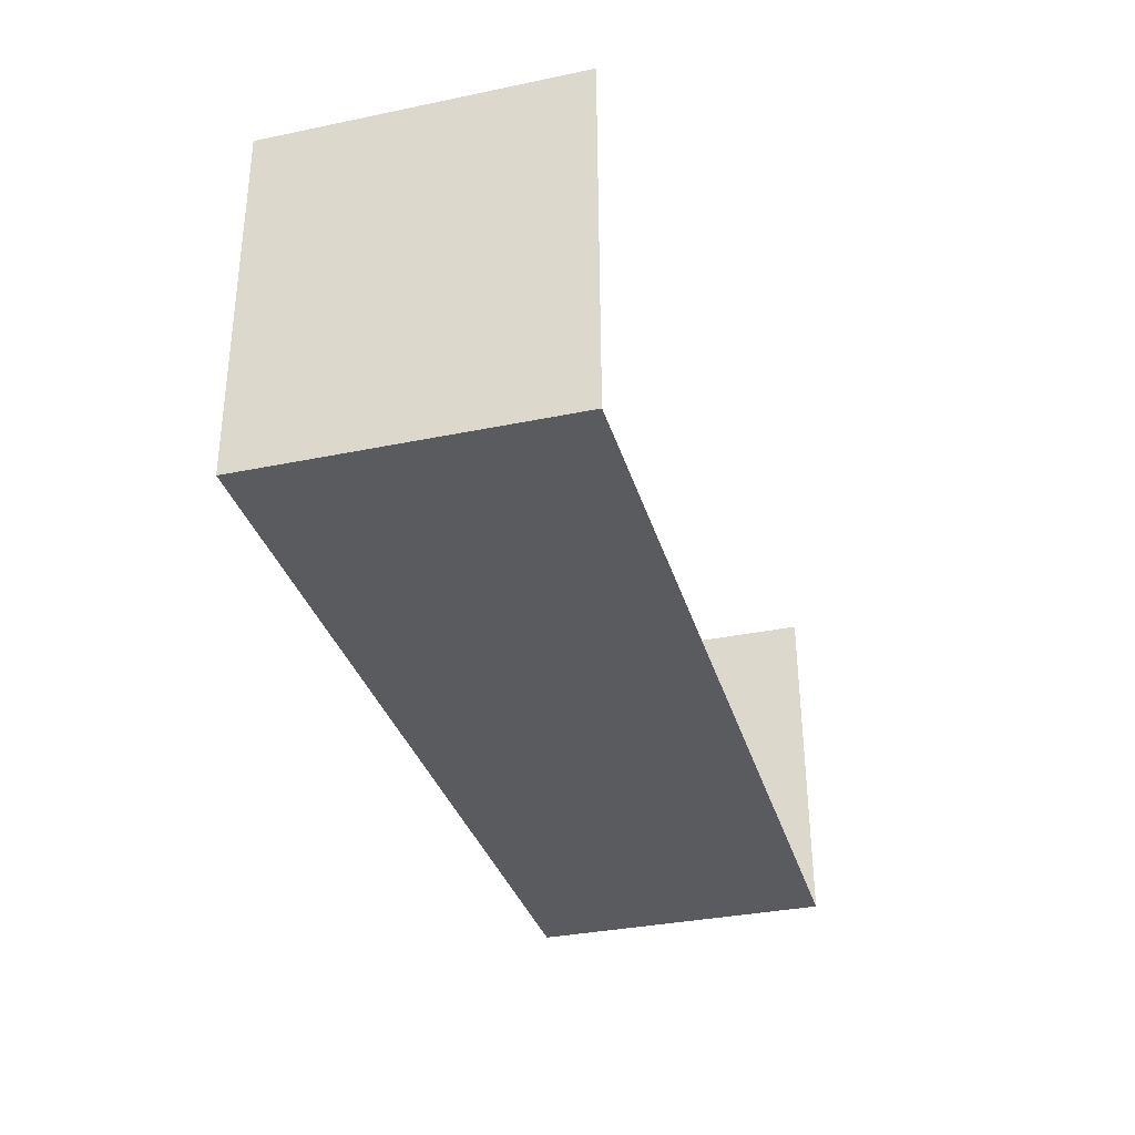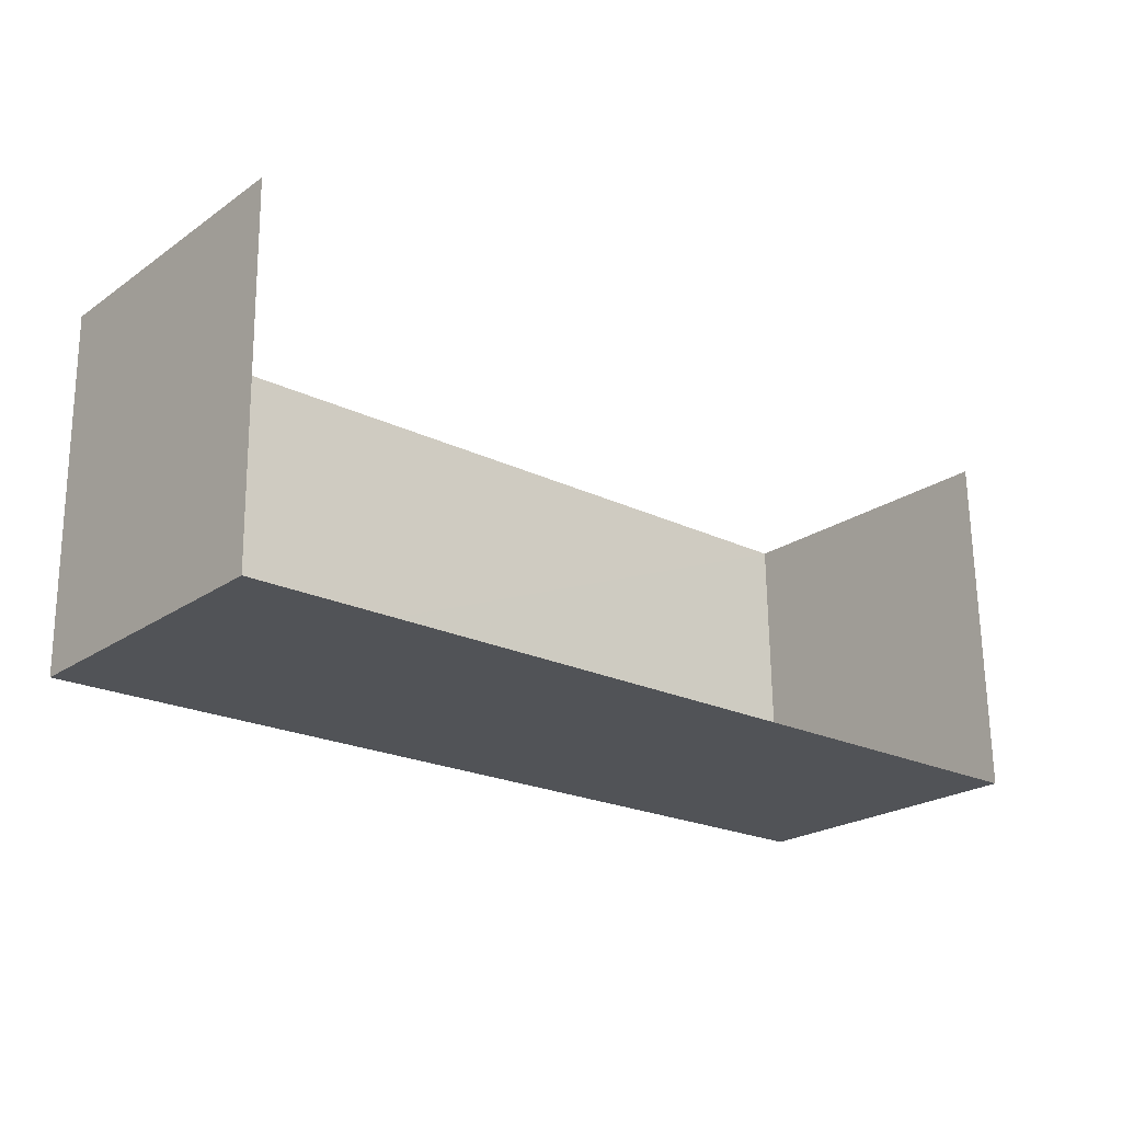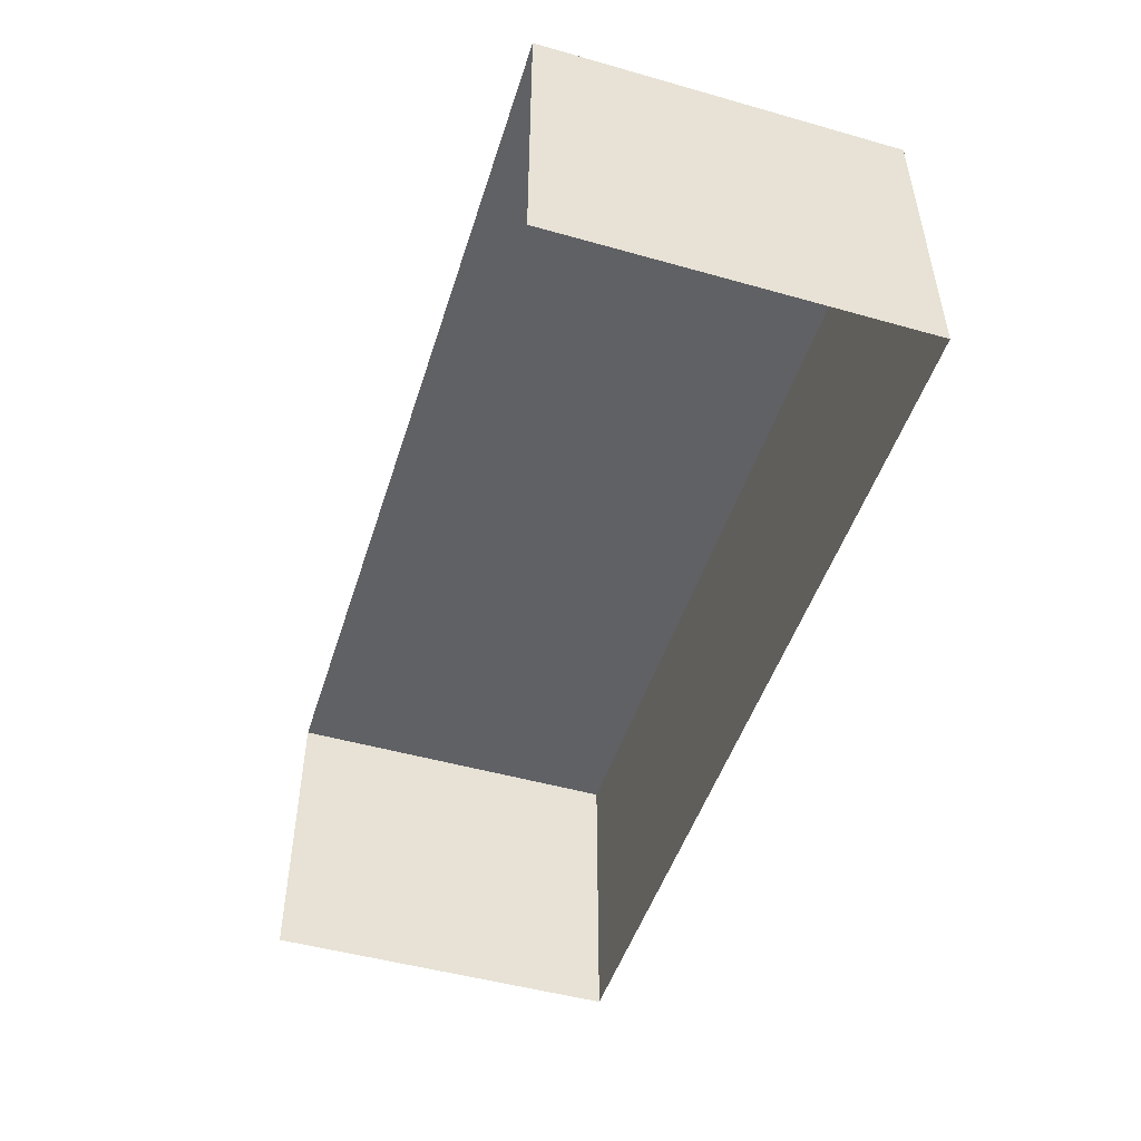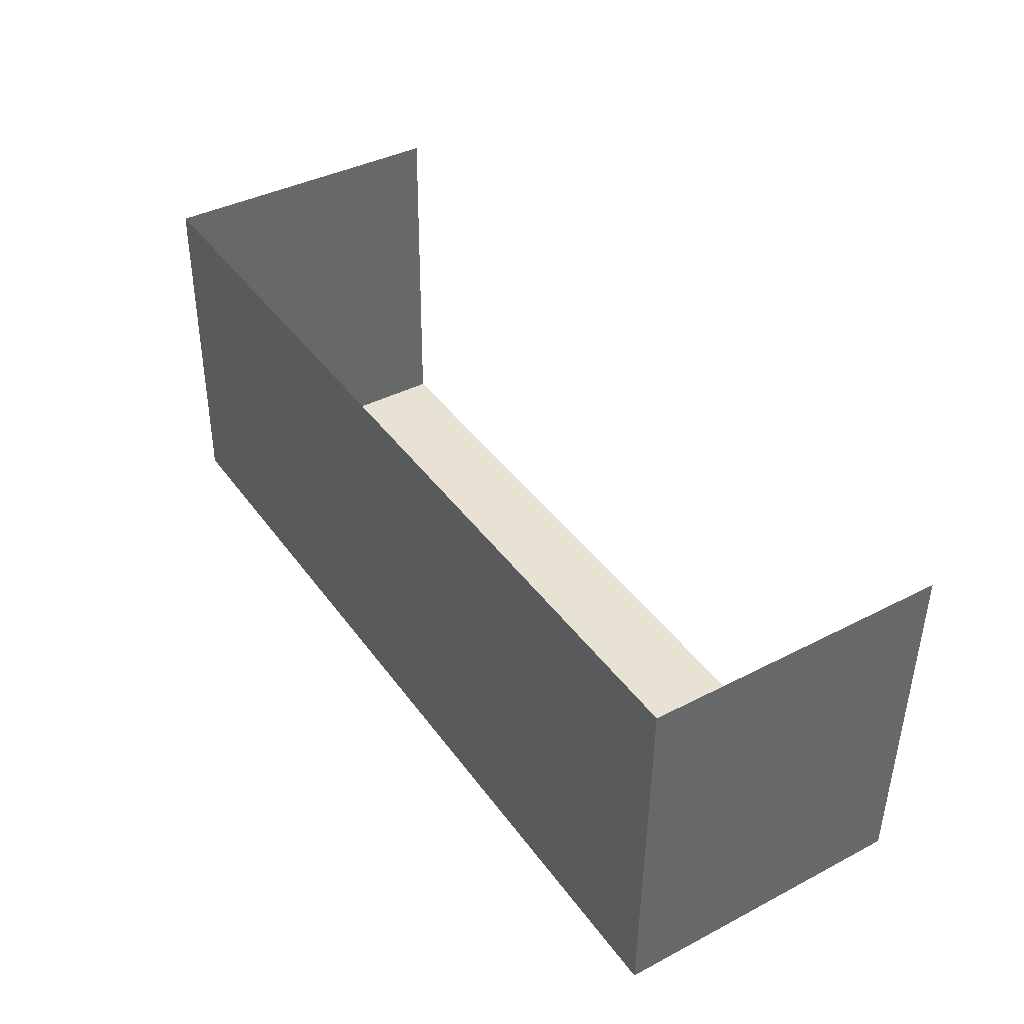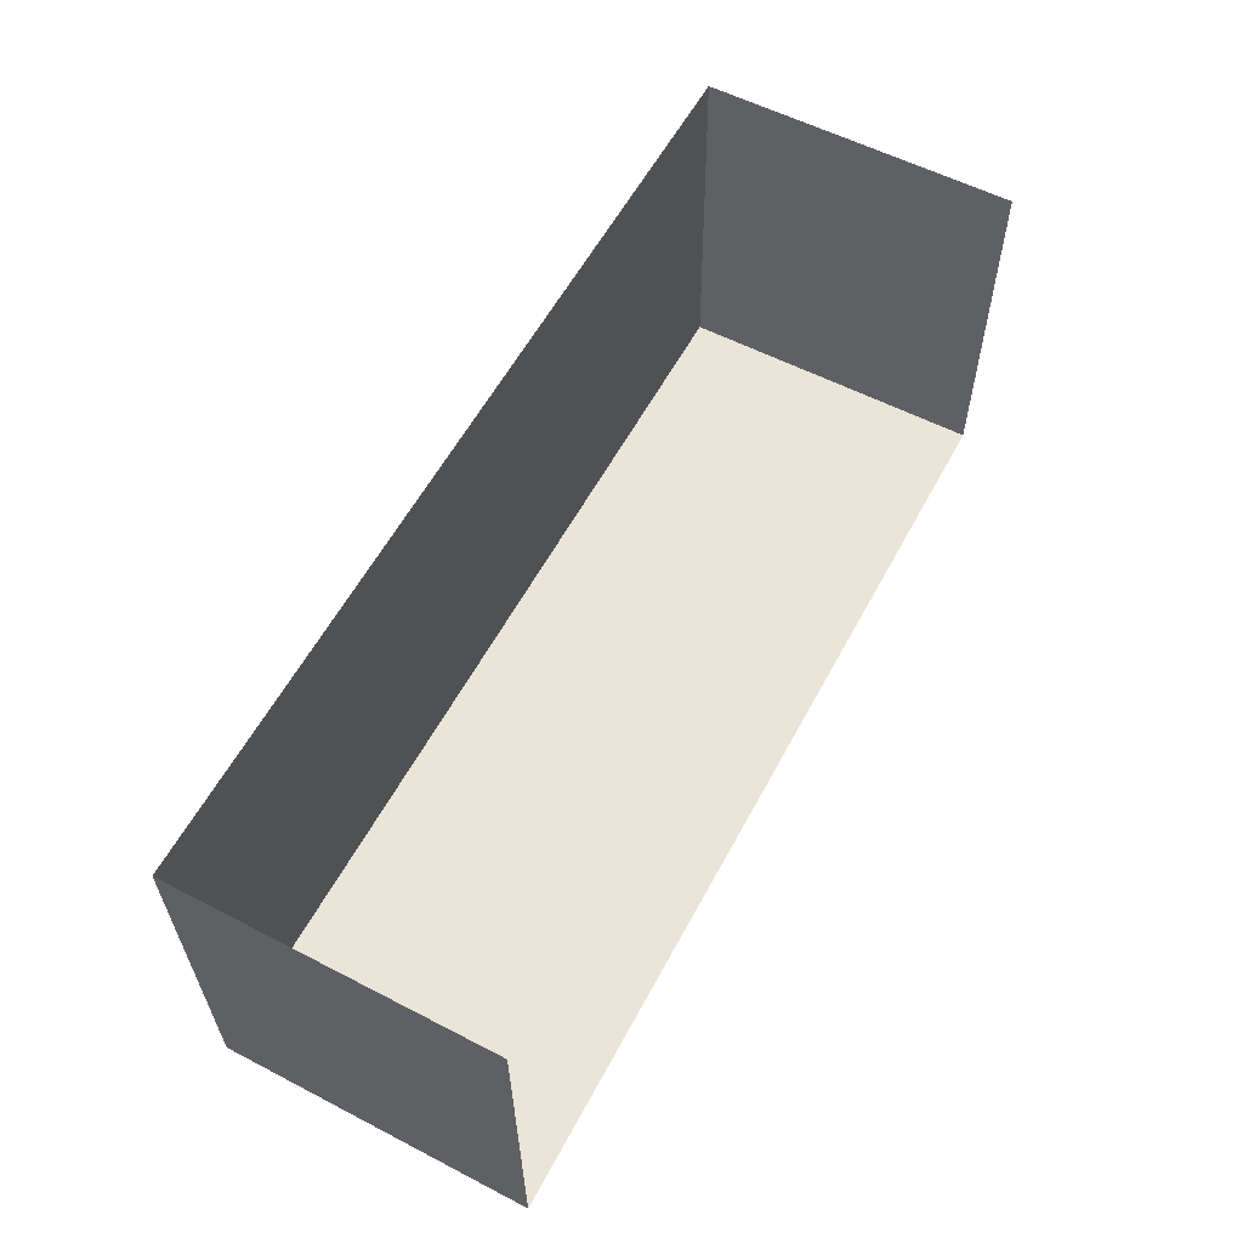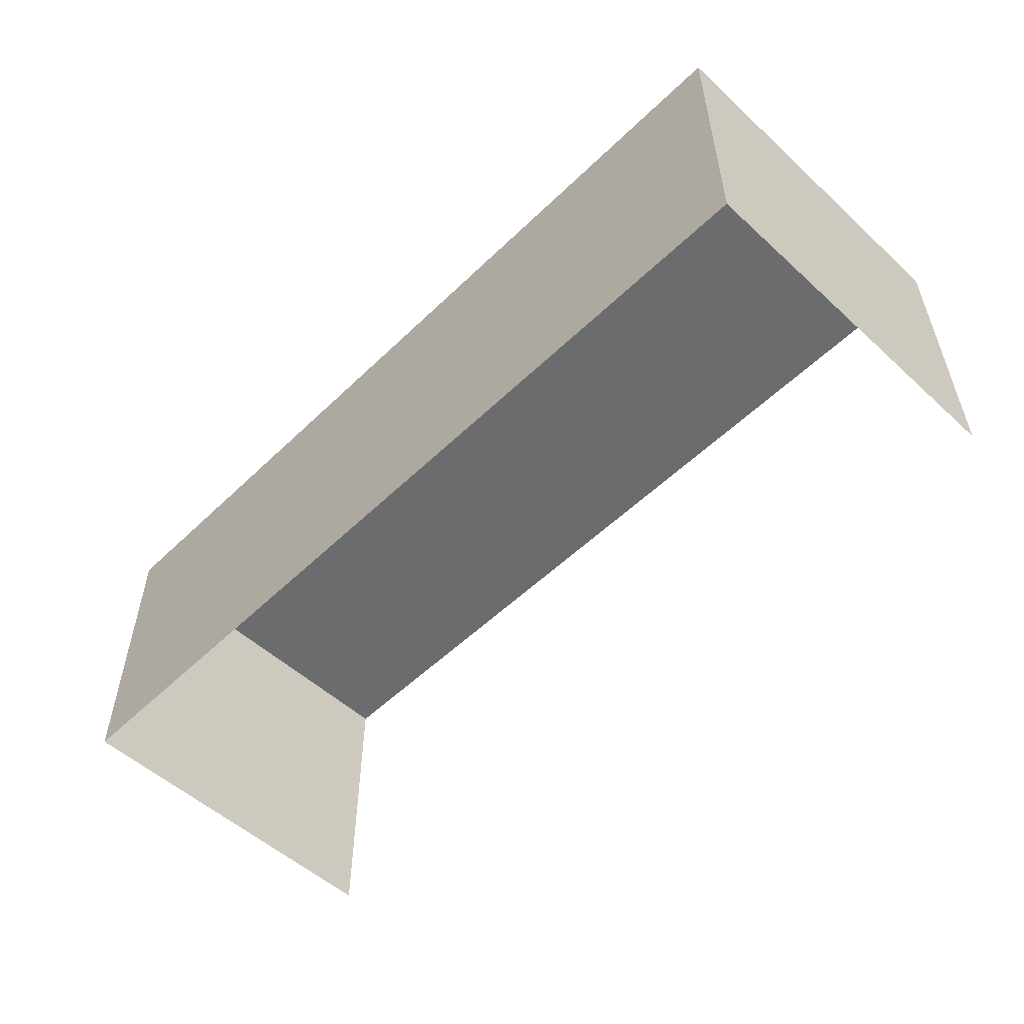
<metadata>
{"format":"obj","ext":"obj","renderer":"f3d","projection":"perspective","resolution":1024,"background":"white","views":[{"elev":-34.4,"azim":105.6,"up":"+Y"},{"elev":-23.0,"azim":139.3,"up":"+Y"},{"elev":-49.0,"azim":-108.4,"up":"+Z"},{"elev":39.9,"azim":57.4,"up":"+Y"},{"elev":57.8,"azim":118.2,"up":"+Y"},{"elev":-53.6,"azim":44.7,"up":"+Z"}]}
</metadata>
<code>
v -2.251e+05 -1.27e+05 15.66
v -2.251e+05 -1.27e+05 15.66
v -2.251e+05 -1.27e+05 15.66
v -2.251e+05 -1.27e+05 15.66
v -2.251e+05 -1.27e+05 18.06
v -2.251e+05 -1.27e+05 18.06
v -2.251e+05 -1.27e+05 18.06
v -2.251e+05 -1.27e+05 18.06
f 1 2 3
f 1 4 2
f 6 4 1
f 6 8 4
f 5 6 7
f 5 8 6
f 6 1 3
f 7 6 3
f 8 2 4
f 8 5 2
f 7 3 2
f 5 7 2

</code>
